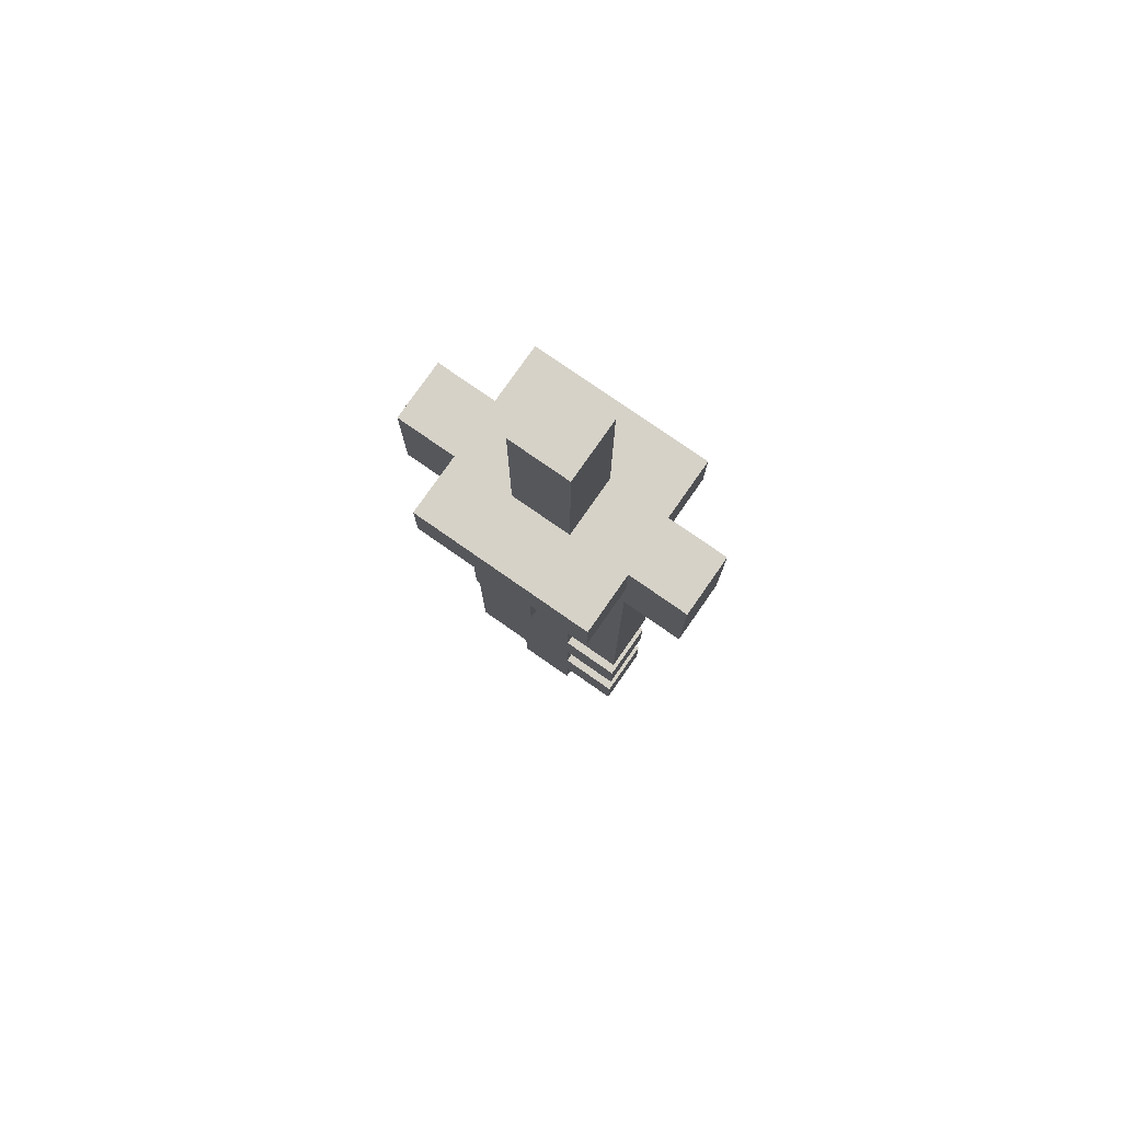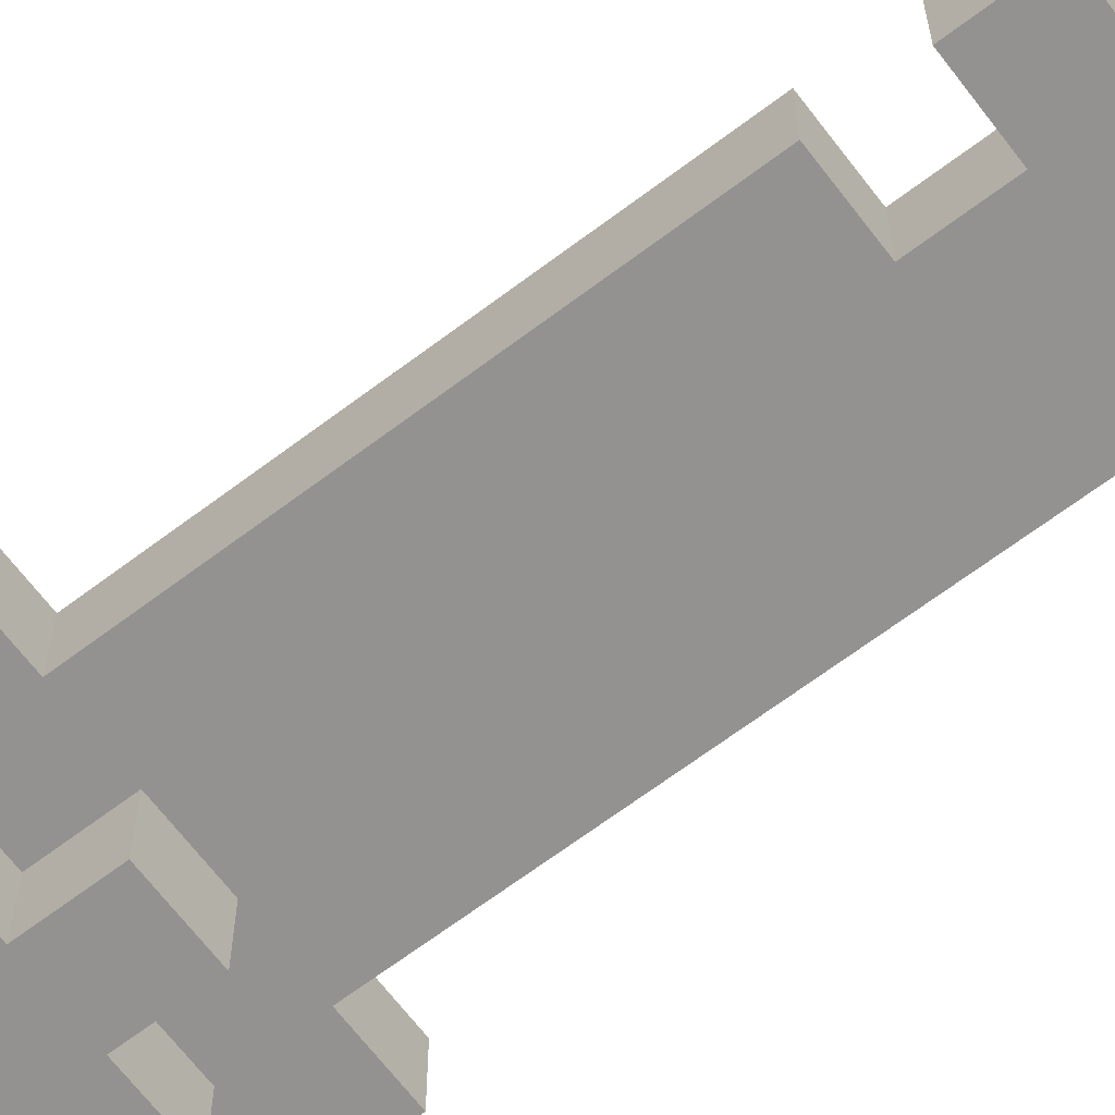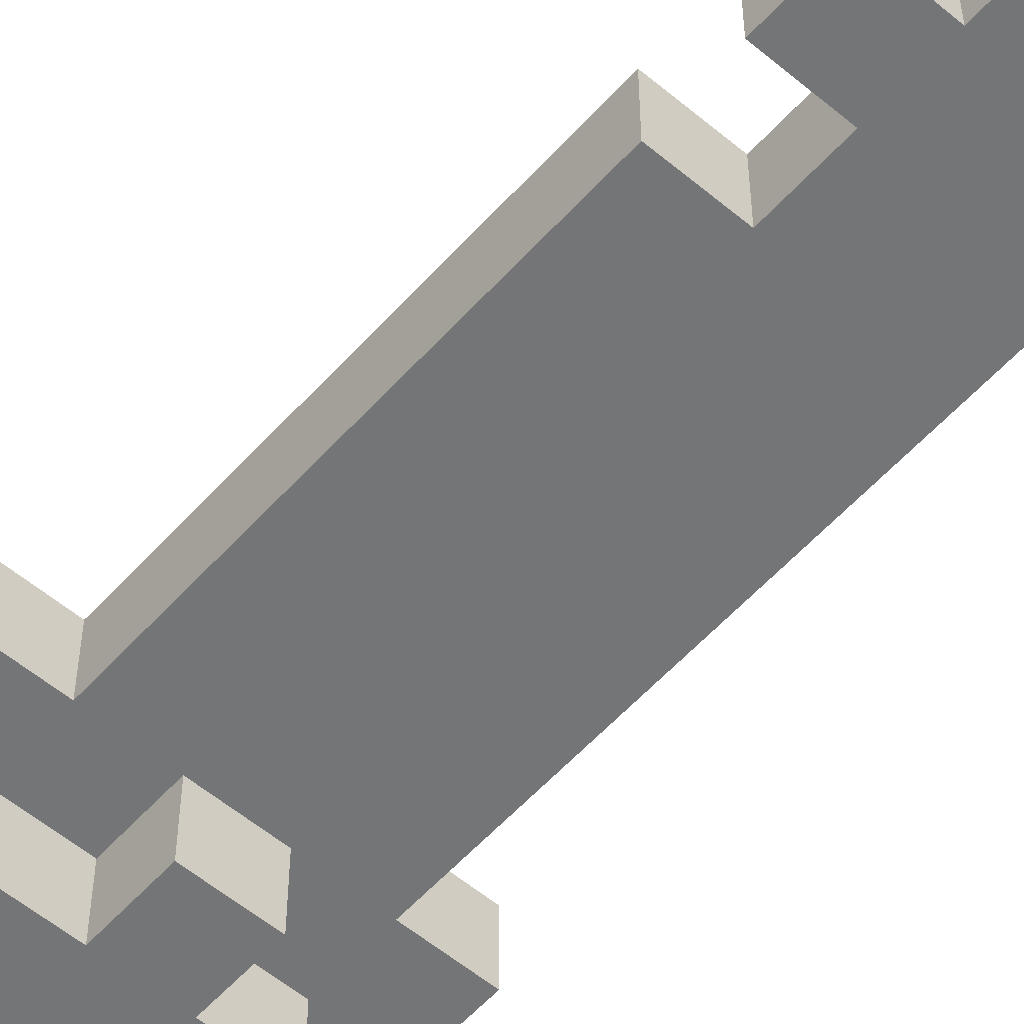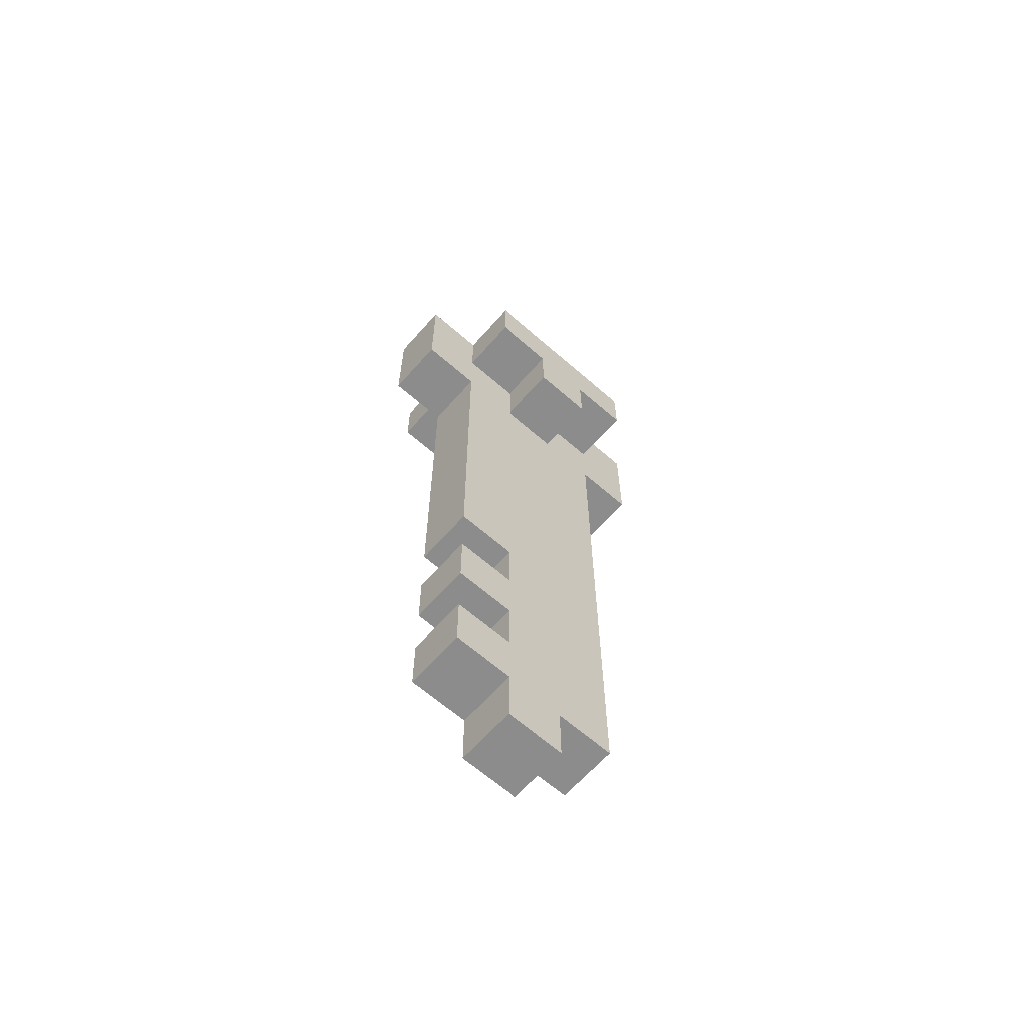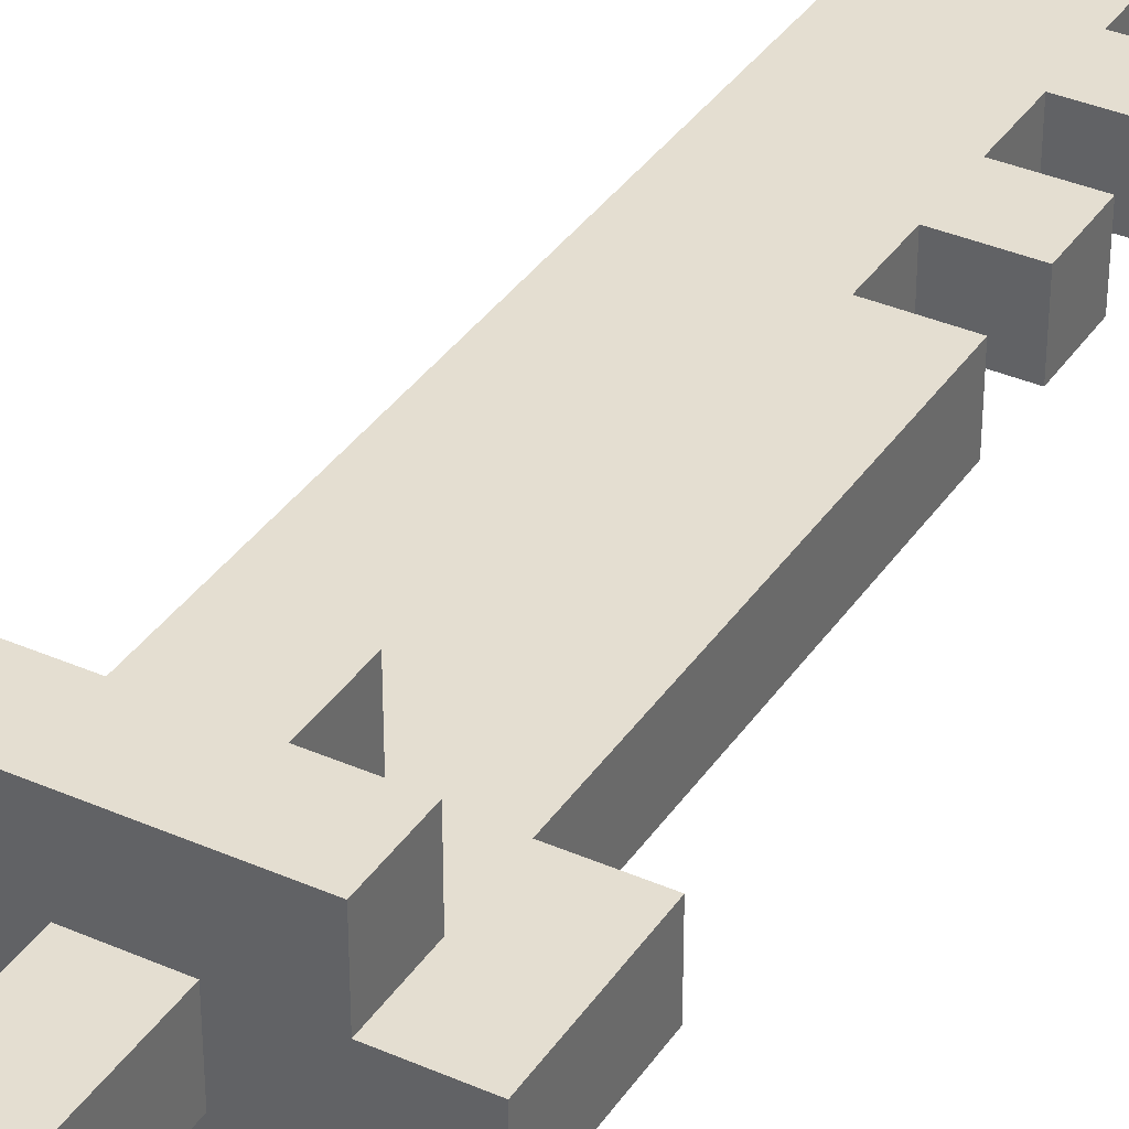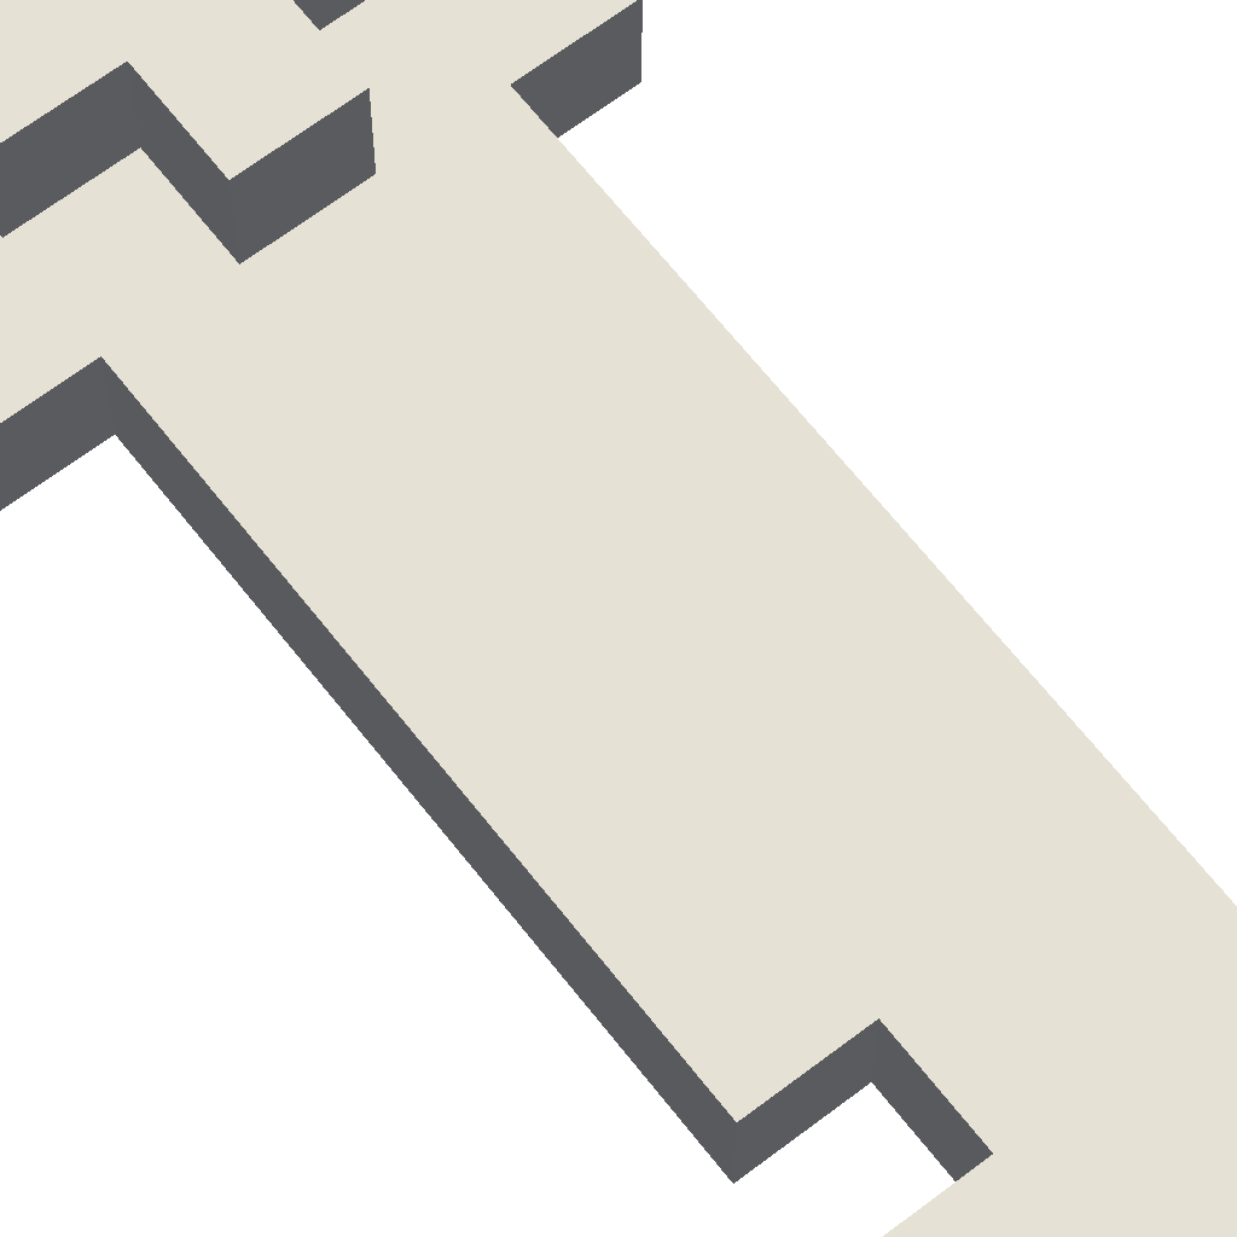
<metadata>
{"format":"obj","ext":"obj","renderer":"f3d","projection":"perspective","resolution":1024,"background":"white","views":[{"elev":77.9,"azim":34.9,"up":"+Z"},{"elev":-66.4,"azim":127.2,"up":"+Y"},{"elev":-56.5,"azim":138.8,"up":"+Y"},{"elev":-64.3,"azim":138.6,"up":"+Z"},{"elev":36.4,"azim":29.7,"up":"+Y"},{"elev":64.8,"azim":142.3,"up":"+Y"}]}
</metadata>
<code>
v -2.5 1 5
v -2.5 1 3
v -2.5 2 5
v -2.5 2 3
v -1.5 0 5
v -1.5 0 4
v -1.5 1 5
v -1.5 1 4
v -1.5 1 3
v -1.5 1 -7
v -1.5 2 5
v -1.5 2 4
v -1.5 2 3
v -1.5 2 -7
v -1.5 3 5
v -1.5 3 4
v -0.5 0 4
v -0.5 0 3
v -0.5 1 8
v -0.5 1 7
v -0.5 1 5
v -0.5 1 4
v -0.5 1 3
v -0.5 1 -7
v -0.5 1 -8
v -0.5 2 8
v -0.5 2 7
v -0.5 2 5
v -0.5 2 4
v -0.5 2 3
v -0.5 2 -7
v -0.5 2 -8
v -0.5 3 4
v -0.5 3 3
v 0.5 0 4
v 0.5 0 3
v 0.5 1 8
v 0.5 1 7
v 0.5 1 5
v 0.5 1 4
v 0.5 1 3
v 0.5 1 -3
v 0.5 1 -4
v 0.5 1 -5
v 0.5 1 -6
v 0.5 1 -7
v 0.5 1 -8
v 0.5 2 8
v 0.5 2 7
v 0.5 2 5
v 0.5 2 4
v 0.5 2 3
v 0.5 2 -3
v 0.5 2 -4
v 0.5 2 -5
v 0.5 2 -6
v 0.5 2 -7
v 0.5 2 -8
v 0.5 3 4
v 0.5 3 3
v 1.5 0 5
v 1.5 0 4
v 1.5 1 5
v 1.5 1 4
v 1.5 1 3
v 1.5 1 -3
v 1.5 1 -4
v 1.5 1 -5
v 1.5 1 -6
v 1.5 1 -7
v 1.5 2 5
v 1.5 2 4
v 1.5 2 3
v 1.5 2 -3
v 1.5 2 -4
v 1.5 2 -5
v 1.5 2 -6
v 1.5 2 -7
v 1.5 3 5
v 1.5 3 4
v 2.5 1 5
v 2.5 1 3
v 2.5 2 5
v 2.5 2 3
v -0.5 1 8
v -0.5 2 8
v 0.5 1 8
v 0.5 2 8
v -2.5 1 5
v -2.5 2 5
v -1.5 0 5
v -1.5 1 5
v -1.5 2 5
v -1.5 3 5
v -0.5 1 5
v -0.5 2 5
v 0.5 1 5
v 0.5 2 5
v 1.5 0 5
v 1.5 1 5
v 1.5 2 5
v 1.5 3 5
v 2.5 1 5
v 2.5 2 5
v 0.5 1 -4
v 0.5 2 -4
v 1.5 1 -4
v 1.5 2 -4
v 0.5 1 -6
v 0.5 2 -6
v 1.5 1 -6
v 1.5 2 -6
v -1.5 0 4
v -1.5 1 4
v -1.5 2 4
v -1.5 3 4
v -0.5 0 4
v -0.5 1 4
v -0.5 2 4
v -0.5 3 4
v 0.5 0 4
v 0.5 1 4
v 0.5 2 4
v 0.5 3 4
v 1.5 0 4
v 1.5 1 4
v 1.5 2 4
v 1.5 3 4
v -2.5 1 3
v -2.5 2 3
v -1.5 1 3
v -1.5 2 3
v -0.5 0 3
v -0.5 1 3
v -0.5 2 3
v -0.5 3 3
v 0.5 0 3
v 0.5 1 3
v 0.5 2 3
v 0.5 3 3
v 1.5 1 3
v 1.5 2 3
v 2.5 1 3
v 2.5 2 3
v 0.5 1 -3
v 0.5 2 -3
v 1.5 1 -3
v 1.5 2 -3
v 0.5 1 -5
v 0.5 2 -5
v 1.5 1 -5
v 1.5 2 -5
v -1.5 1 -7
v -1.5 2 -7
v -0.5 1 -7
v -0.5 2 -7
v 0.5 1 -7
v 0.5 2 -7
v 1.5 1 -7
v 1.5 2 -7
v -0.5 1 -8
v -0.5 2 -8
v 0.5 1 -8
v 0.5 2 -8
v -1.5 0 5
v 1.5 0 5
v -1.5 0 4
v -0.5 0 4
v 0.5 0 4
v 1.5 0 4
v -0.5 0 3
v 0.5 0 3
v -0.5 1 8
v 0.5 1 8
v -0.5 1 7
v 0.5 1 7
v -2.5 1 5
v -1.5 1 5
v -0.5 1 5
v 0.5 1 5
v 1.5 1 5
v 2.5 1 5
v -1.5 1 4
v -0.5 1 4
v 0.5 1 4
v 1.5 1 4
v -2.5 1 3
v -1.5 1 3
v -0.5 1 3
v 0.5 1 3
v 1.5 1 3
v 2.5 1 3
v 0.5 1 -3
v 1.5 1 -3
v 0.5 1 -4
v 1.5 1 -4
v 0.5 1 -5
v 1.5 1 -5
v 0.5 1 -6
v 1.5 1 -6
v -1.5 1 -7
v -0.5 1 -7
v 0.5 1 -7
v 1.5 1 -7
v -0.5 1 -8
v 0.5 1 -8
v -0.5 2 8
v 0.5 2 8
v -0.5 2 7
v 0.5 2 7
v -2.5 2 5
v -1.5 2 5
v -0.5 2 5
v 0.5 2 5
v 1.5 2 5
v 2.5 2 5
v -1.5 2 4
v -0.5 2 4
v 0.5 2 4
v 1.5 2 4
v -2.5 2 3
v -1.5 2 3
v -0.5 2 3
v 0.5 2 3
v 1.5 2 3
v 2.5 2 3
v 0.5 2 -3
v 1.5 2 -3
v 0.5 2 -4
v 1.5 2 -4
v 0.5 2 -5
v 1.5 2 -5
v 0.5 2 -6
v 1.5 2 -6
v -1.5 2 -7
v -0.5 2 -7
v 0.5 2 -7
v 1.5 2 -7
v -0.5 2 -8
v 0.5 2 -8
v -1.5 3 5
v 1.5 3 5
v -1.5 3 4
v -0.5 3 4
v 0.5 3 4
v 1.5 3 4
v -0.5 3 3
v 0.5 3 3
f 3 2 1
f 4 2 3
f 7 6 5
f 8 6 7
f 13 10 9
f 14 10 13
f 15 12 11
f 16 12 15
f 22 18 17
f 23 18 22
f 26 20 19
f 27 21 20
f 27 20 26
f 28 21 27
f 31 25 24
f 32 25 31
f 33 30 29
f 34 30 33
f 35 36 40
f 40 36 41
f 37 38 48
f 38 39 49
f 48 38 49
f 49 39 50
f 42 43 53
f 53 43 54
f 44 45 55
f 55 45 56
f 46 47 57
f 57 47 58
f 51 52 59
f 59 52 60
f 61 62 63
f 63 62 64
f 65 66 73
f 73 66 74
f 67 68 75
f 75 68 76
f 69 70 77
f 77 70 78
f 71 72 79
f 79 72 80
f 81 82 83
f 83 82 84
f 87 86 85
f 88 86 87
f 92 90 89
f 93 90 92
f 95 92 91
f 95 94 93
f 95 93 92
f 96 94 95
f 97 95 91
f 98 94 96
f 99 97 91
f 99 98 97
f 100 98 99
f 101 94 98
f 101 98 100
f 102 94 101
f 103 101 100
f 104 101 103
f 107 106 105
f 108 106 107
f 111 110 109
f 112 110 111
f 113 114 117
f 117 114 118
f 115 116 119
f 119 116 120
f 121 122 125
f 125 122 126
f 123 124 127
f 127 124 128
f 129 130 131
f 131 130 132
f 133 134 137
f 137 134 138
f 135 136 139
f 139 136 140
f 141 142 143
f 143 142 144
f 145 146 147
f 147 146 148
f 149 150 151
f 151 150 152
f 153 154 155
f 155 154 156
f 157 158 159
f 159 158 160
f 161 162 163
f 163 162 164
f 167 166 165
f 168 166 167
f 169 166 168
f 170 166 169
f 171 169 168
f 172 169 171
f 175 174 173
f 176 174 175
f 179 176 175
f 180 176 179
f 183 178 177
f 186 182 181
f 187 183 177
f 188 184 183
f 188 183 187
f 189 184 188
f 190 186 185
f 191 182 186
f 191 186 190
f 192 182 191
f 193 190 189
f 193 191 190
f 194 191 193
f 195 193 189
f 197 195 189
f 197 196 195
f 198 196 197
f 199 197 189
f 201 189 188
f 202 200 199
f 202 189 201
f 202 199 189
f 203 200 202
f 204 200 203
f 205 203 202
f 206 203 205
f 207 208 209
f 209 208 210
f 209 210 213
f 213 210 214
f 211 212 217
f 215 216 220
f 211 217 221
f 217 218 222
f 221 217 222
f 222 218 223
f 219 220 224
f 220 216 225
f 224 220 225
f 225 216 226
f 223 224 227
f 224 225 227
f 227 225 228
f 223 227 229
f 223 229 231
f 229 230 231
f 231 230 232
f 223 231 233
f 222 223 235
f 233 234 236
f 235 223 236
f 223 233 236
f 236 234 237
f 237 234 238
f 236 237 239
f 239 237 240
f 241 242 243
f 243 242 244
f 244 242 245
f 245 242 246
f 244 245 247
f 247 245 248

</code>
